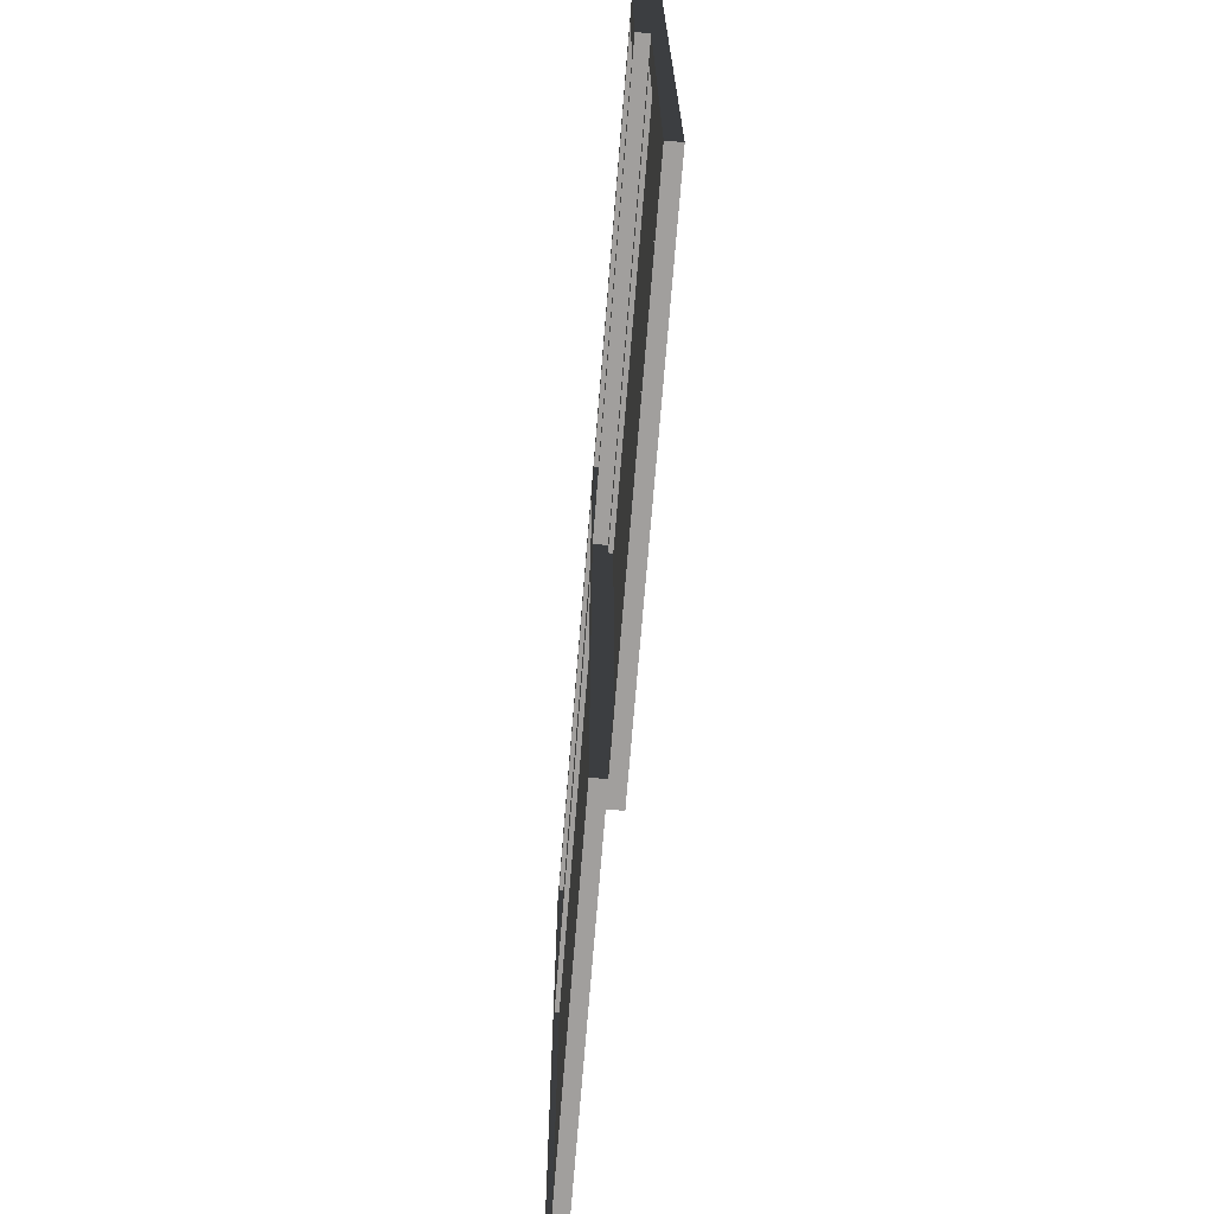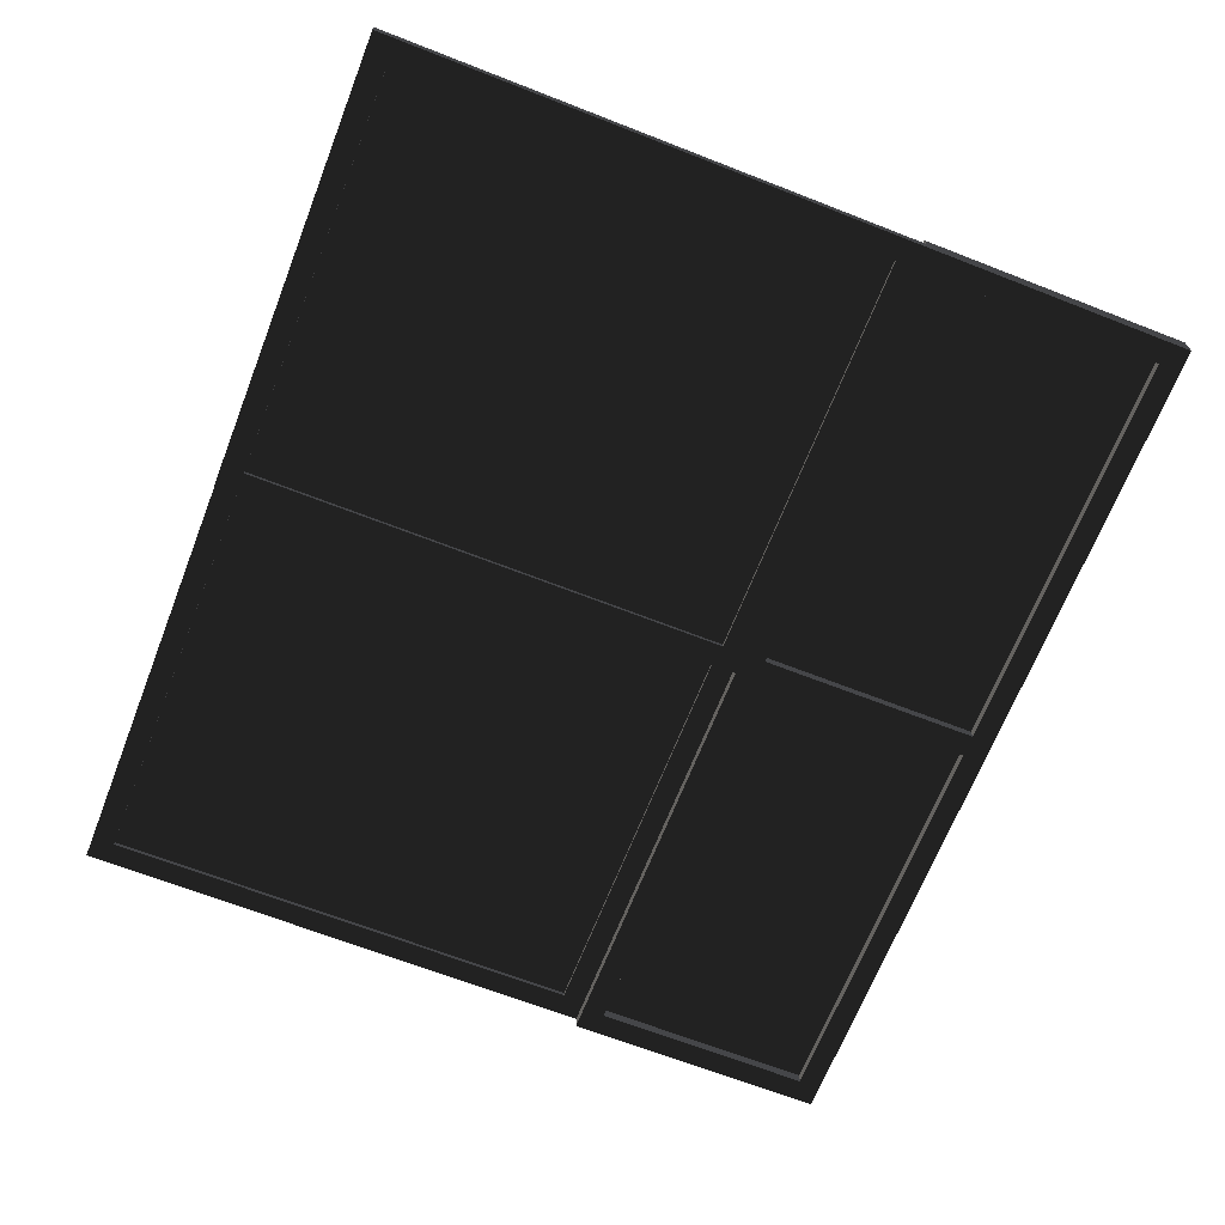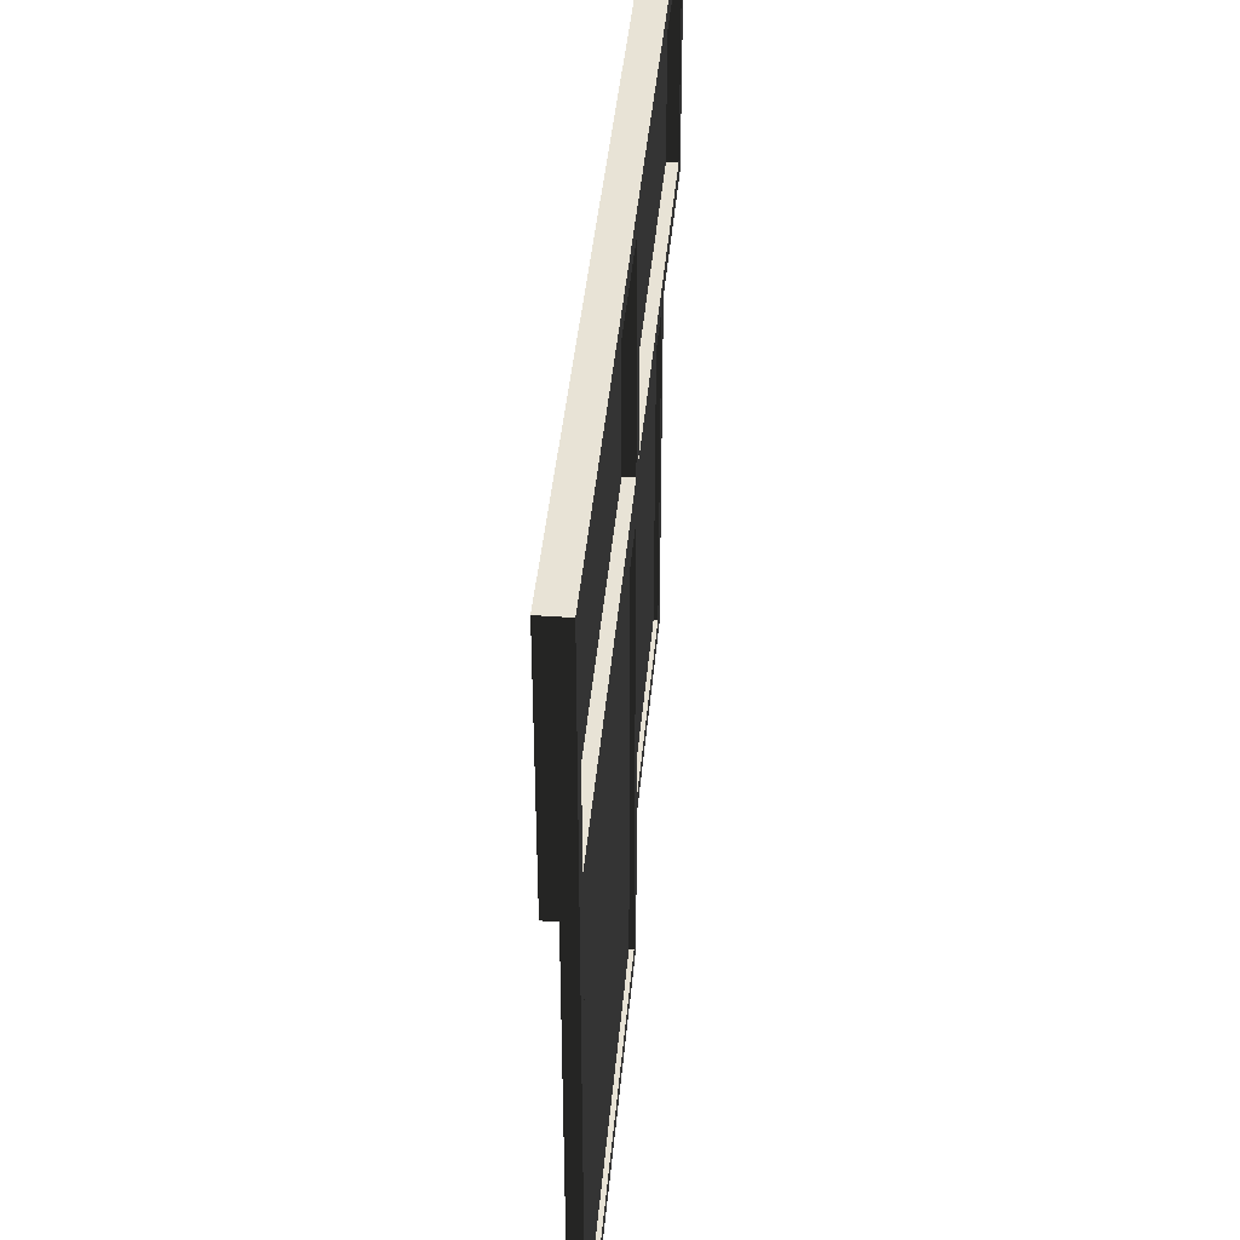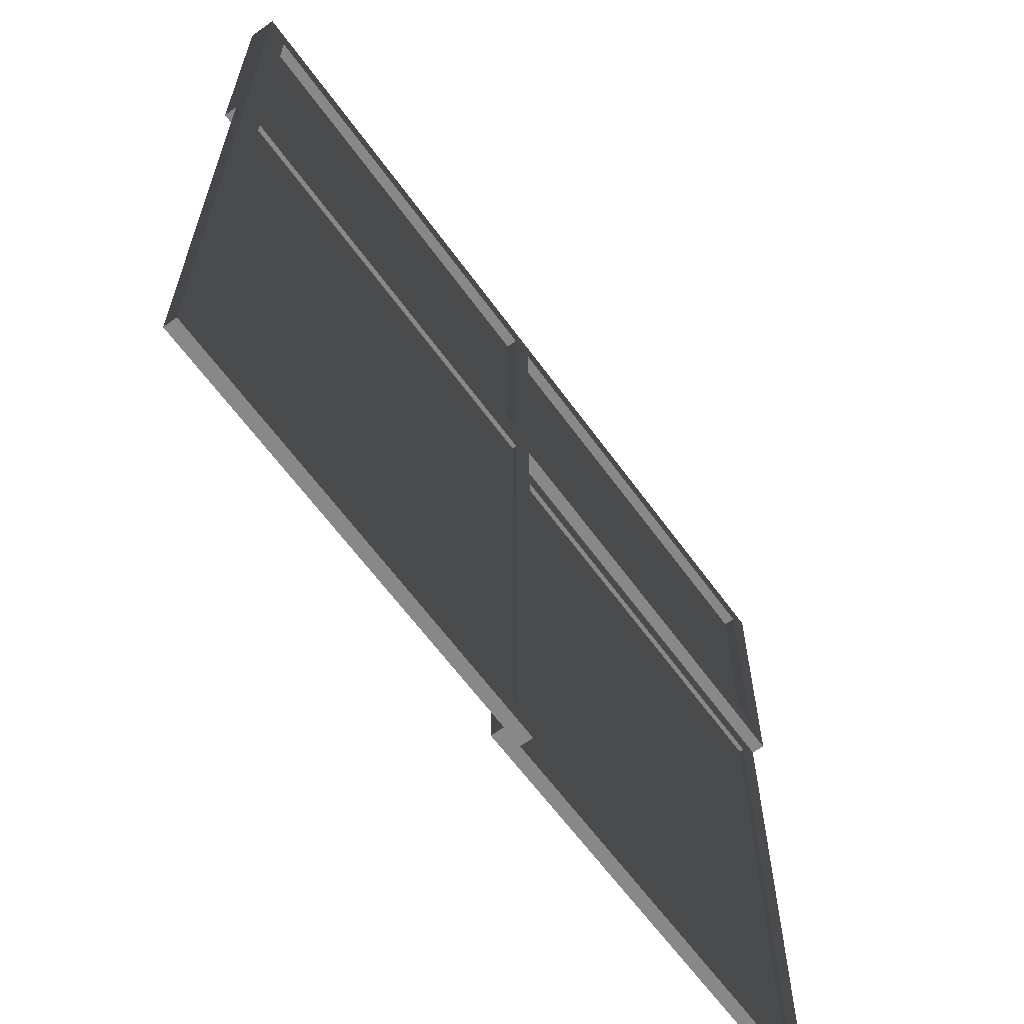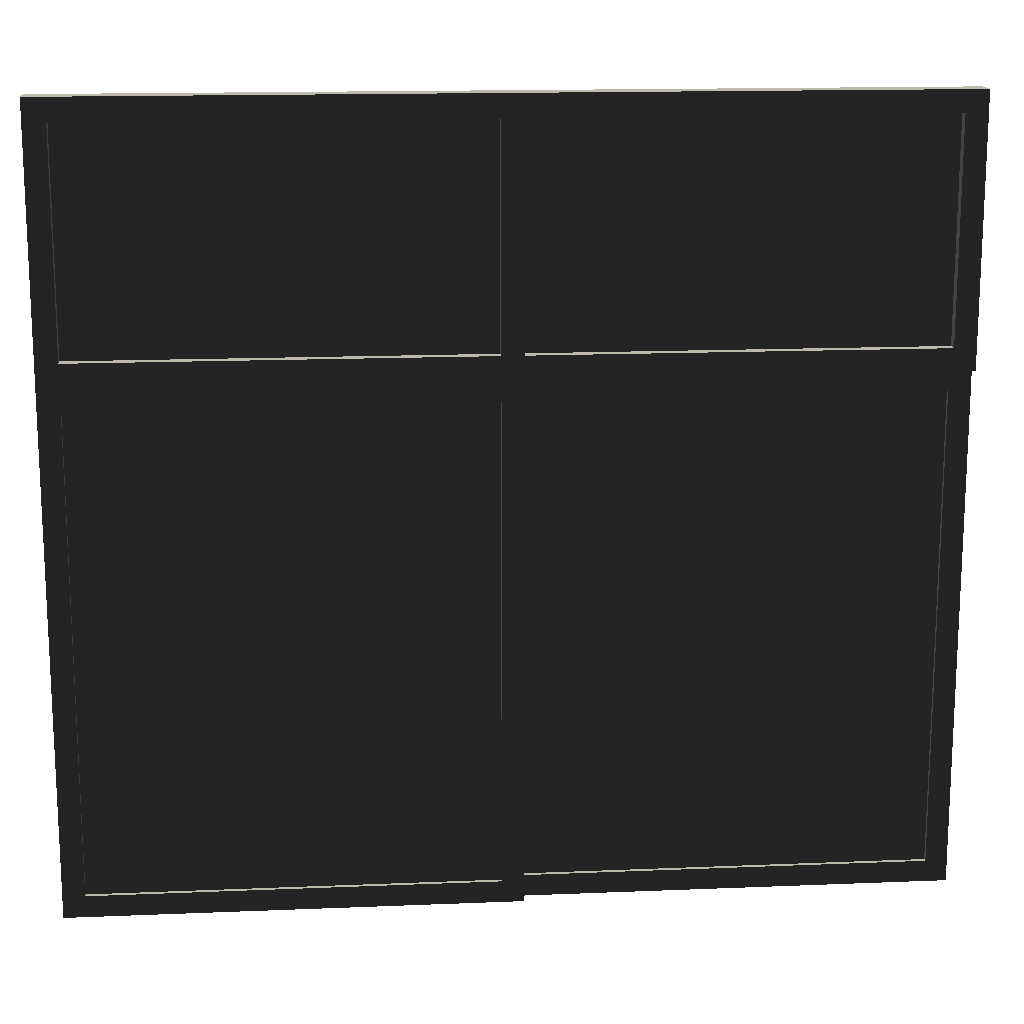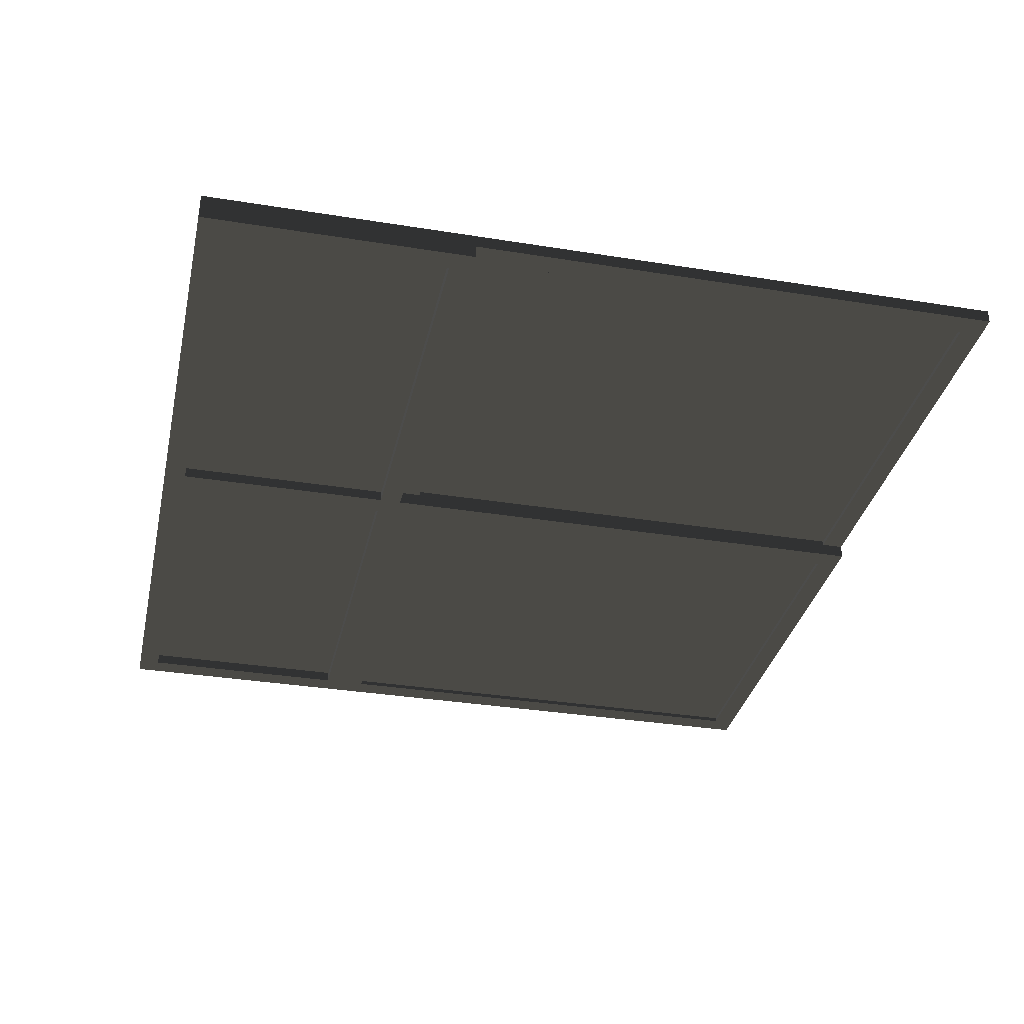
<metadata>
{"format":"obj","ext":"obj","renderer":"f3d","projection":"perspective","resolution":1024,"background":"white","views":[{"elev":-71.5,"azim":-94.6,"up":"+Y"},{"elev":-67.1,"azim":68.6,"up":"+Z"},{"elev":41.9,"azim":95.1,"up":"+Y"},{"elev":-62.8,"azim":-54.2,"up":"+Y"},{"elev":15.2,"azim":-5.0,"up":"+Y"},{"elev":-33.8,"azim":-102.4,"up":"+Z"}]}
</metadata>
<code>
o 259769
v 0.4336 13.65 4.421
v 0.4336 12.55 4.421
v 1.359 12.55 4.421
v 1.359 13.65 4.421
v 0.4336 13.65 4.411
v 1.359 13.65 4.411
v 1.359 12.55 4.411
v 0.4336 12.55 4.411
v 0.4336 13.65 4.431
v 0.4336 12.55 4.431
v 0.4336 12.55 4.401
v 0.4336 13.65 4.401
v 0.3836 13.7 4.401
v 0.3836 12.5 4.401
v 0.3836 12.5 4.431
v 0.3836 13.7 4.431
v 1.359 12.55 4.431
v 1.359 12.55 4.401
v 1.409 12.5 4.401
v 1.409 12.5 4.431
v 1.359 13.65 4.431
v 1.359 13.65 4.401
v 1.409 13.7 4.401
v 1.409 13.7 4.431
v 1.409 13.65 4.391
v 1.409 12.55 4.391
v 2.334 12.55 4.391
v 2.334 13.65 4.391
v 1.409 13.65 4.381
v 2.334 13.65 4.381
v 2.334 12.55 4.381
v 1.409 12.55 4.381
v 1.409 13.65 4.401
v 1.409 12.55 4.401
v 1.409 12.55 4.371
v 1.409 13.65 4.371
v 1.359 13.7 4.371
v 1.359 12.5 4.371
v 1.359 12.5 4.401
v 1.359 13.7 4.401
v 2.334 12.55 4.401
v 2.334 12.55 4.371
v 2.384 12.5 4.371
v 2.384 12.5 4.401
v 2.334 13.65 4.401
v 2.334 13.65 4.371
v 2.384 13.7 4.371
v 2.384 13.7 4.401
v 1.359 14.25 4.431
v 1.359 13.75 4.431
v 1.409 13.75 4.431
v 1.409 14.25 4.431
v 1.359 14.25 4.371
v 1.409 14.25 4.371
v 1.409 13.75 4.371
v 1.359 13.75 4.371
v 0.3836 14.3 4.431
v 2.384 13.7 4.431
v 2.384 14.3 4.431
v 0.4336 14.25 4.431
v 2.334 14.25 4.431
v 2.334 13.75 4.431
v 0.4336 13.75 4.431
v 0.3836 14.3 4.371
v 2.384 14.3 4.371
v 0.3836 13.7 4.371
v 0.4336 14.25 4.371
v 0.4336 13.75 4.371
v 2.334 13.75 4.371
v 2.334 14.25 4.371
v 2.334 14.25 4.406
v 0.4336 14.25 4.406
v 0.4336 13.75 4.406
v 2.334 13.75 4.406
v 2.334 14.25 4.396
v 2.334 13.75 4.396
v 0.4336 13.75 4.396
v 0.4336 14.25 4.396
f 3 1 2
f 1 3 4
f 8 6 7
f 6 8 5
f 5 1 4
f 4 6 5
f 6 4 3
f 3 7 6
f 7 3 2
f 2 8 7
f 8 2 1
f 1 5 8
f 27 25 26
f 25 27 28
f 32 30 31
f 30 32 29
f 29 25 28
f 28 30 29
f 30 28 27
f 27 31 30
f 31 27 26
f 26 32 31
f 32 26 25
f 25 29 32
f 73 71 72
f 71 73 74
f 78 76 77
f 76 78 75
f 75 71 74
f 74 76 75
f 76 74 73
f 73 77 76
f 77 73 72
f 72 78 77
f 78 72 71
f 71 75 78
f 10 12 9
f 12 10 11
f 14 16 13
f 16 14 15
f 17 11 10
f 11 17 18
f 19 15 14
f 15 19 20
f 21 18 17
f 18 21 22
f 23 20 19
f 20 23 24
f 18 22 23
f 12 23 22
f 11 18 19
f 23 19 18
f 11 13 12
f 23 12 13
f 19 14 11
f 13 11 14
f 9 22 21
f 22 9 12
f 21 17 20
f 10 20 17
f 9 21 24
f 20 24 21
f 9 15 10
f 20 10 15
f 24 16 9
f 15 9 16
f 13 24 23
f 24 13 16
f 34 36 33
f 36 34 35
f 38 40 37
f 40 38 39
f 41 35 34
f 35 41 42
f 43 39 38
f 39 43 44
f 45 42 41
f 42 45 46
f 47 44 43
f 44 47 48
f 42 46 47
f 36 47 46
f 35 42 43
f 47 43 42
f 35 37 36
f 47 36 37
f 43 38 35
f 37 35 38
f 33 46 45
f 46 33 36
f 45 41 44
f 34 44 41
f 33 45 48
f 44 48 45
f 33 39 34
f 44 34 39
f 48 40 33
f 39 33 40
f 37 48 47
f 48 37 40
f 52 49 50
f 50 51 52
f 53 54 55
f 55 56 53
f 53 49 52
f 52 54 53
f 54 52 51
f 51 55 54
f 55 51 50
f 50 56 55
f 56 50 49
f 49 53 56
f 63 60 57
f 61 57 60
f 62 63 16
f 57 16 63
f 62 59 61
f 57 61 59
f 16 58 62
f 59 62 58
f 69 70 65
f 64 65 70
f 68 69 47
f 65 47 69
f 68 64 67
f 70 67 64
f 47 66 68
f 64 68 66
f 64 57 59
f 59 65 64
f 65 59 58
f 58 47 65
f 47 58 16
f 16 66 47
f 66 16 57
f 57 64 66
f 67 60 63
f 63 68 67
f 68 63 62
f 62 69 68
f 69 62 61
f 61 70 69
f 70 61 60
f 60 67 70

</code>
